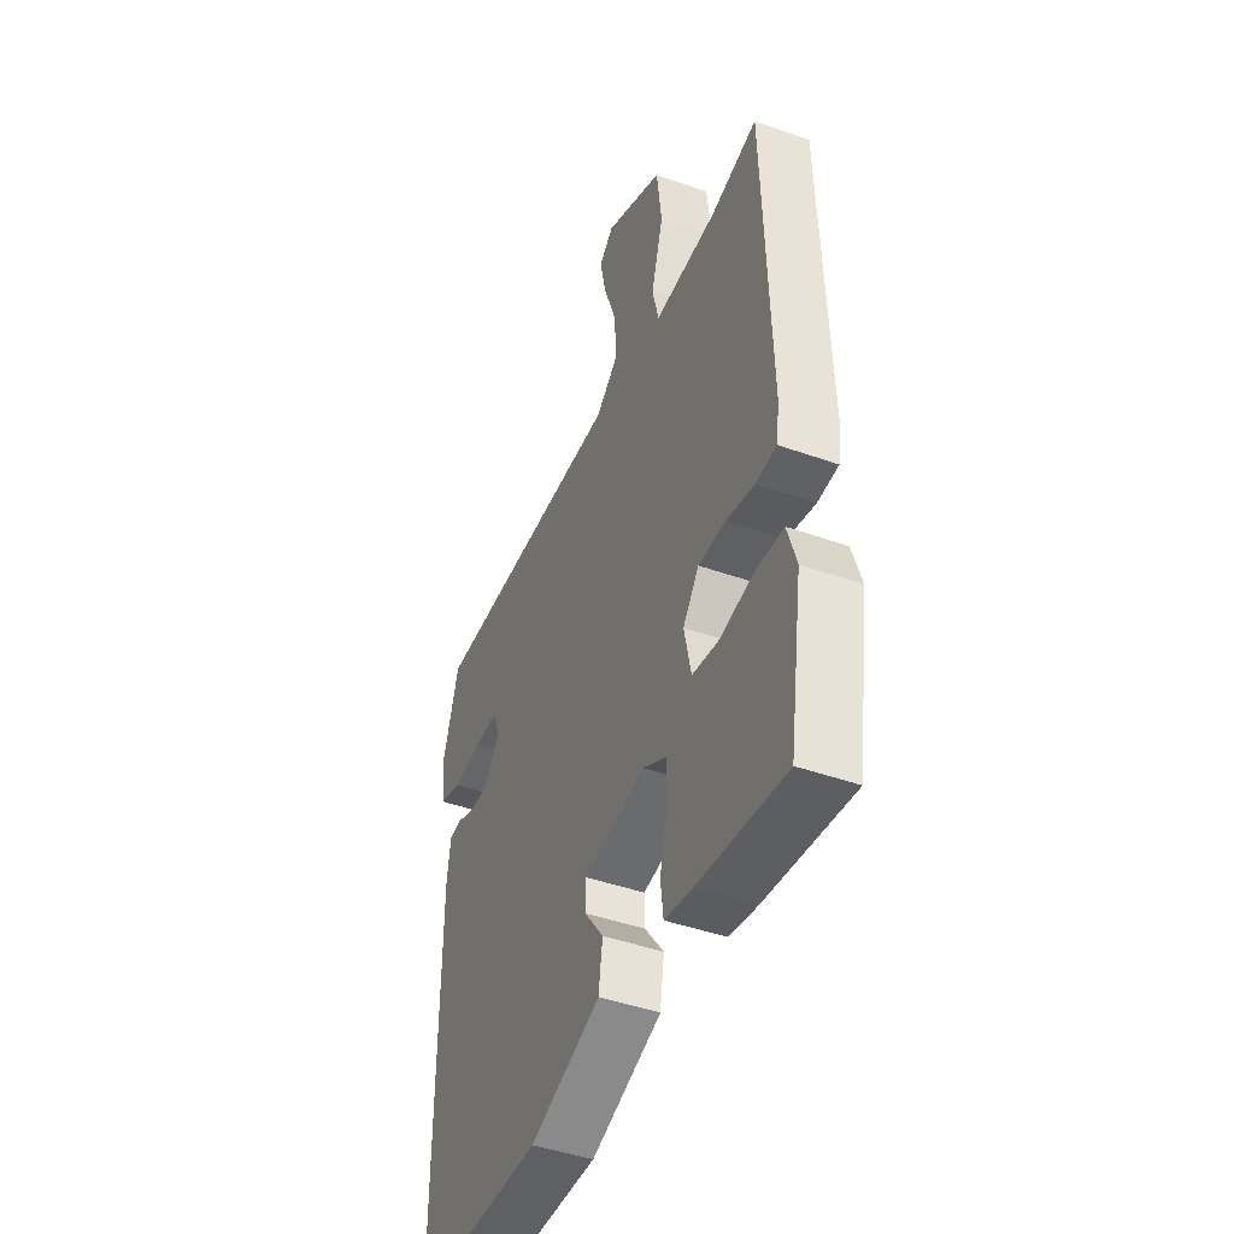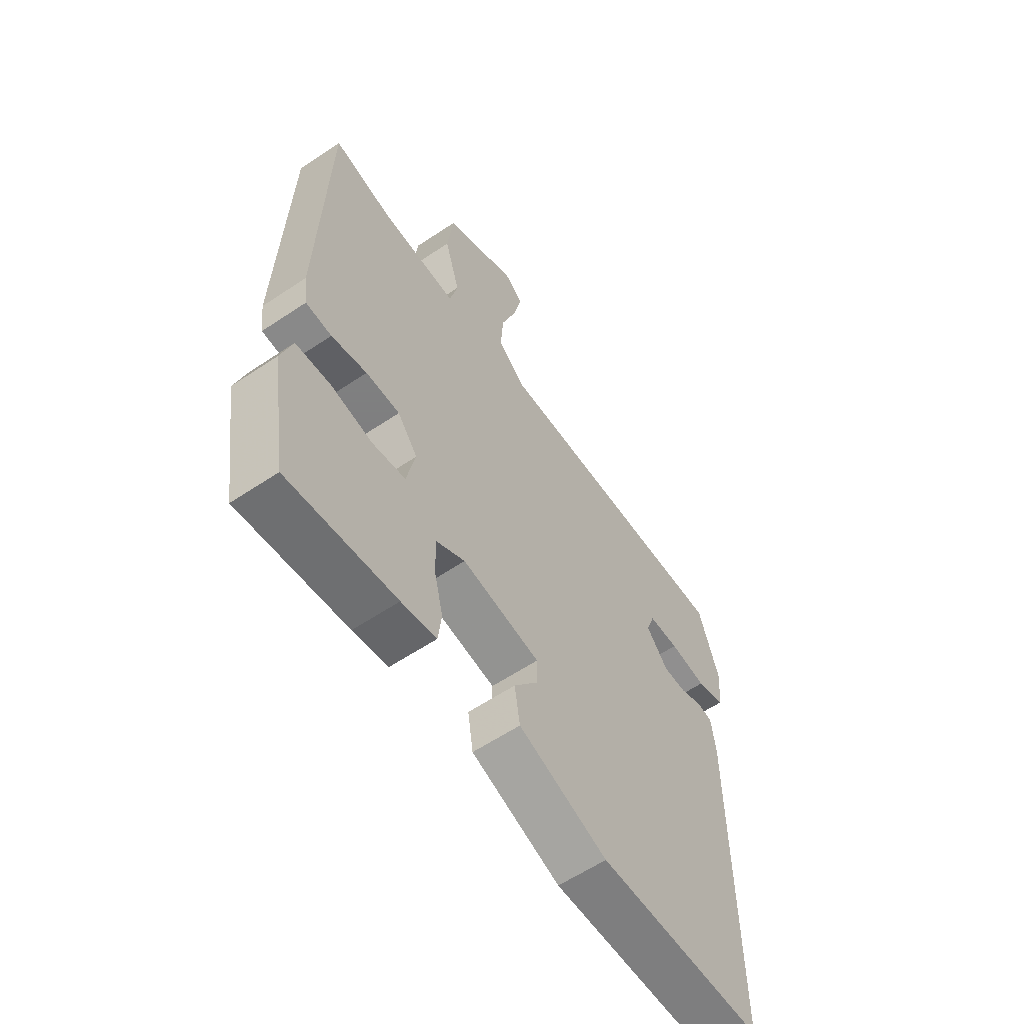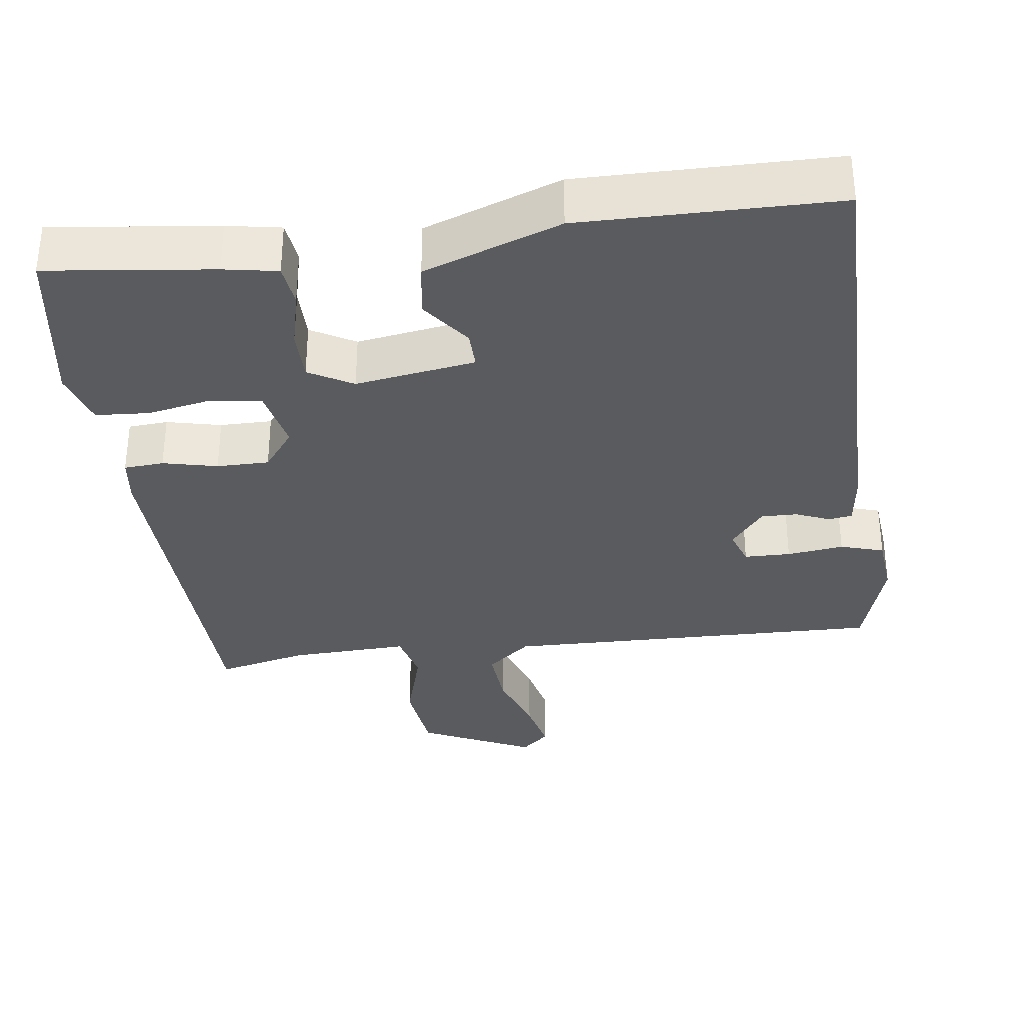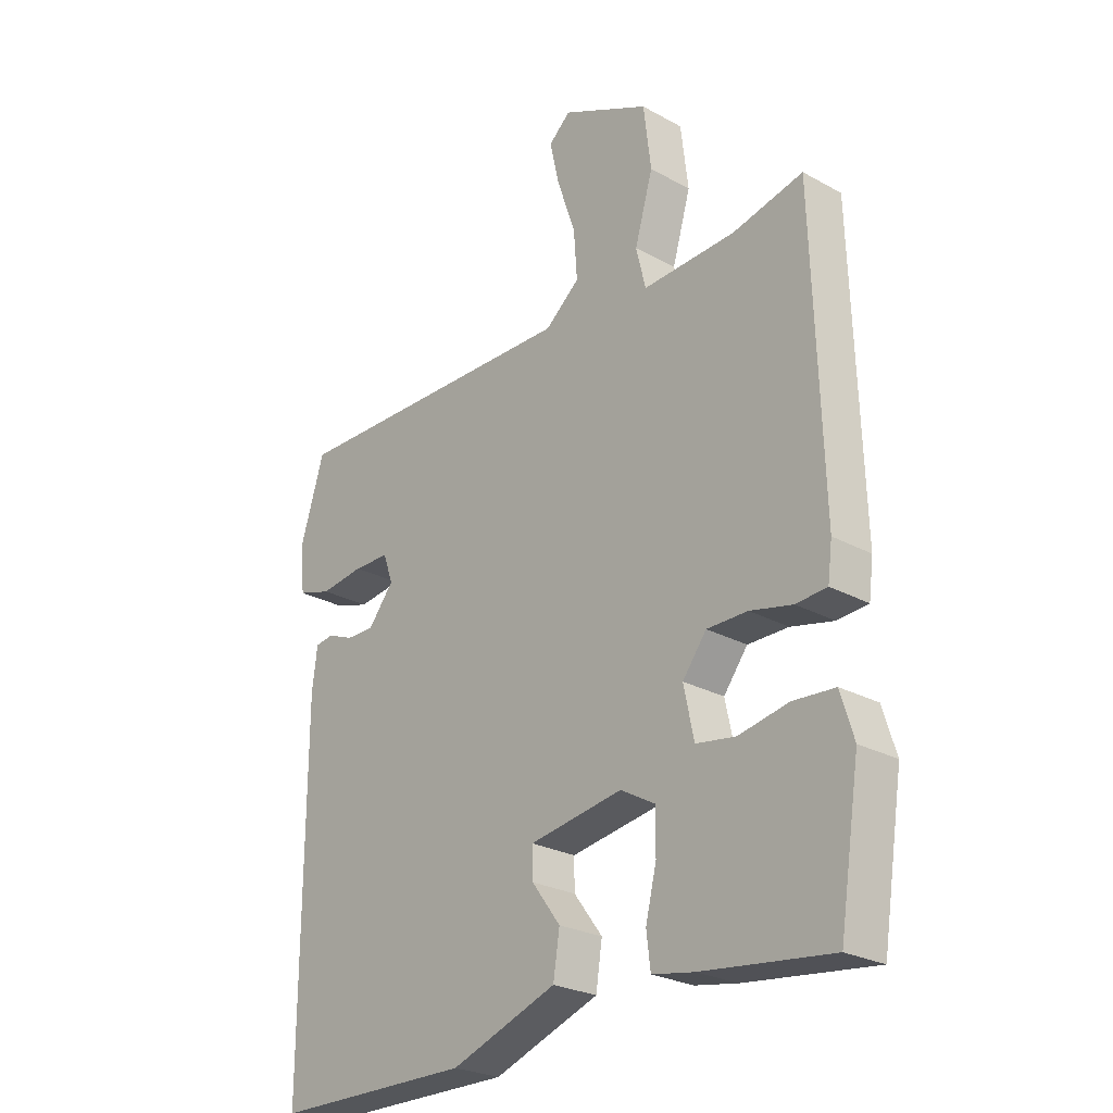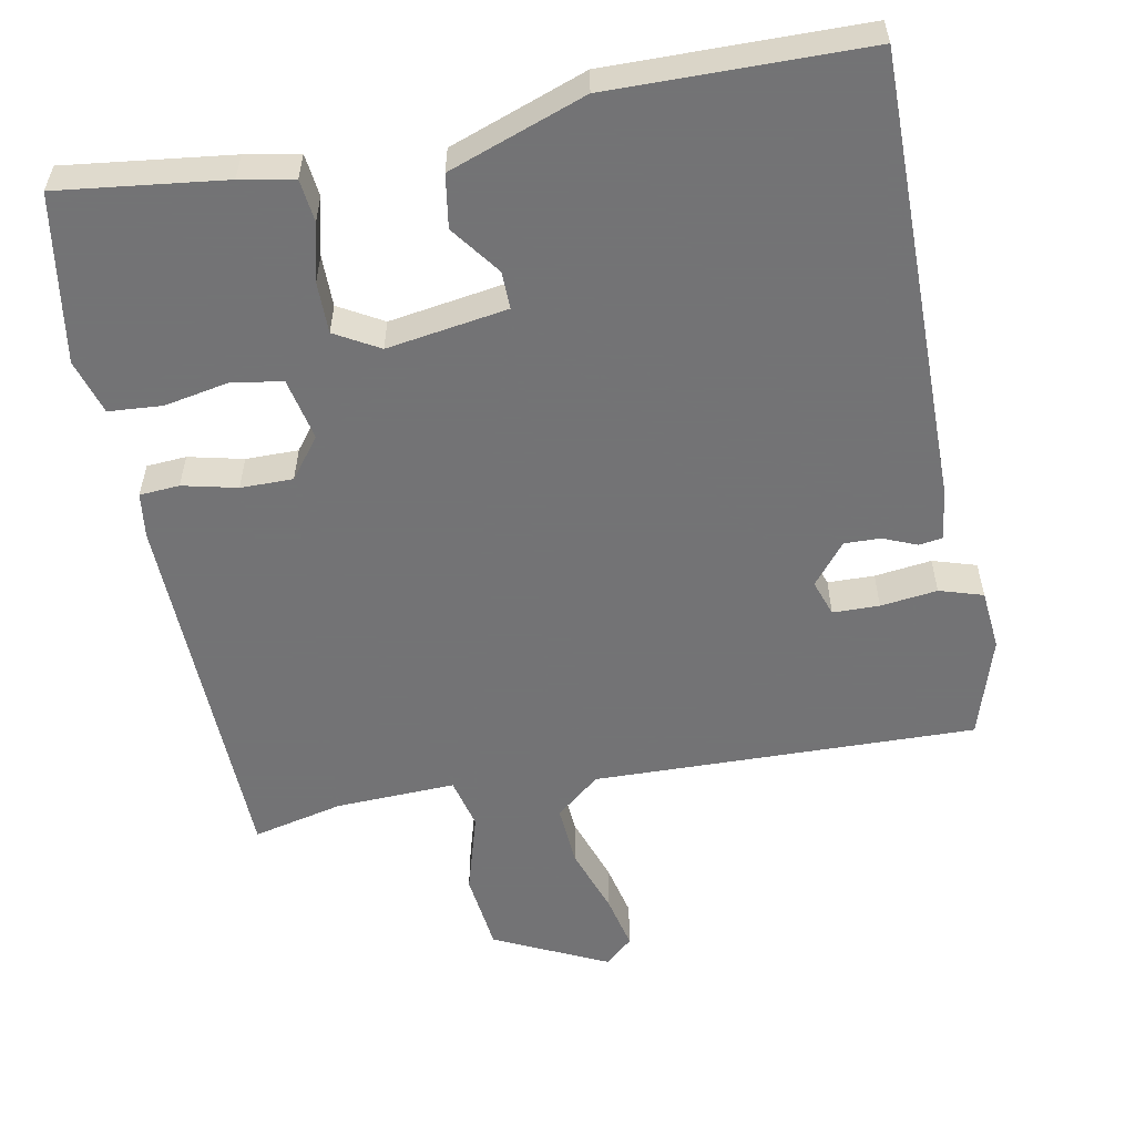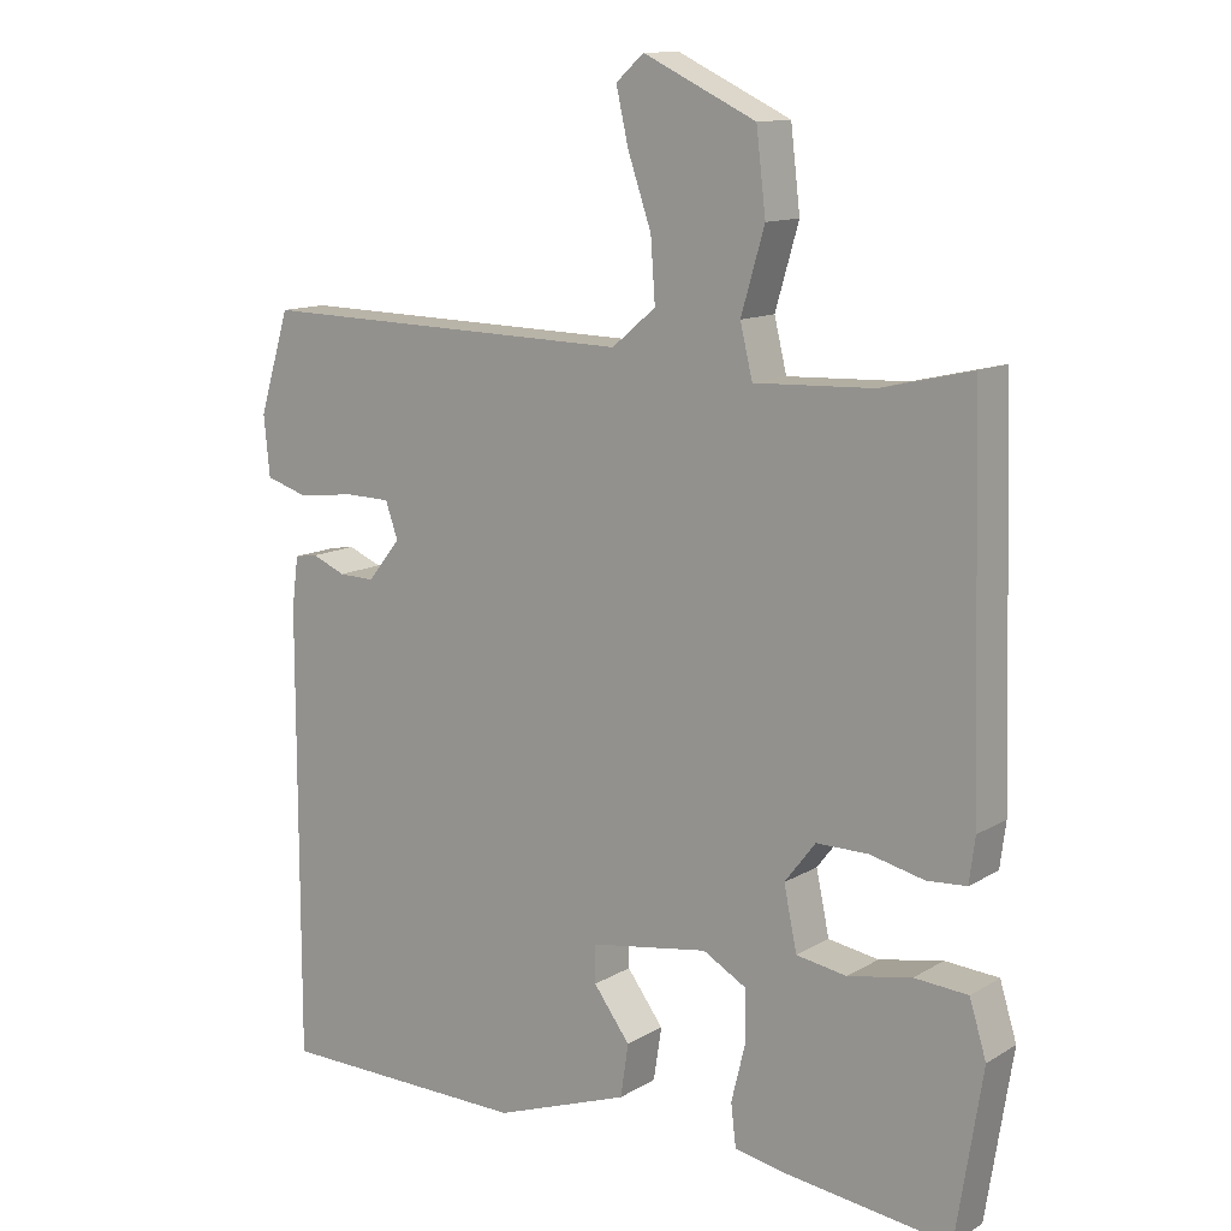
<metadata>
{"format":"obj","ext":"obj","renderer":"f3d","projection":"perspective","resolution":1024,"background":"white","views":[{"elev":-44.6,"azim":67.5,"up":"+Z"},{"elev":-59.9,"azim":124.5,"up":"+Z"},{"elev":-33.5,"azim":-172.5,"up":"+Y"},{"elev":-25.6,"azim":48.6,"up":"+Z"},{"elev":-56.0,"azim":-169.4,"up":"+Y"},{"elev":12.5,"azim":36.5,"up":"+Z"}]}
</metadata>
<code>
v 0.5 0.07 -0.5
v 0.275 0.07 -0.473
v 0.202 0.07 -0.46
v 0.195 0.07 -0.402
v 0.214 0.07 -0.324
v 0.214 0.07 -0.254
v 0.154 0.07 -0.22
v -0.009 0.07 -0.246
v -0.008 0.07 -0.297
v 0.042 0.07 -0.364
v 0.031 0.07 -0.436
v -0.154 0.07 -0.503
v -0.5 0.07 -0.5
v -0.499 0.07 0.112
v -0.49 0.07 0.182
v -0.458 0.07 0.187
v -0.412 0.07 0.168
v -0.363 0.07 0.167
v -0.318 0.07 0.223
v -0.335 0.07 0.272
v -0.398 0.07 0.273
v -0.475 0.07 0.263
v -0.534 0.07 0.281
v -0.542 0.07 0.363
v -0.5 0.07 0.5
v 0.019 0.07 0.49
v 0.079 0.07 0.54
v 0.073 0.07 0.624
v 0.041 0.07 0.717
v 0.024 0.07 0.792
v 0.062 0.07 0.826
v 0.216 0.07 0.753
v 0.229 0.07 0.644
v 0.197 0.07 0.534
v 0.214 0.07 0.464
v 0.377 0.07 0.471
v 0.5 0.07 0.5
v 0.515 0.07 -0.01
v 0.507 0.07 -0.071
v 0.453 0.07 -0.075
v 0.379 0.07 -0.058
v 0.308 0.07 -0.058
v 0.266 0.07 -0.113
v 0.284 0.07 -0.198
v 0.353 0.07 -0.209
v 0.44 0.07 -0.192
v 0.513 0.07 -0.197
v 0.536 0.07 -0.272
v 0.5 0 -0.5
v 0.275 0 -0.473
v 0.202 0 -0.46
v 0.195 0 -0.402
v 0.214 0 -0.324
v 0.214 0 -0.254
v 0.154 0 -0.22
v -0.009 0 -0.246
v -0.008 0 -0.297
v 0.042 0 -0.364
v 0.031 0 -0.436
v -0.154 0 -0.503
v -0.5 0 -0.5
v -0.499 0 0.112
v -0.49 0 0.182
v -0.458 0 0.187
v -0.412 0 0.168
v -0.363 0 0.167
v -0.318 0 0.223
v -0.335 0 0.272
v -0.398 0 0.273
v -0.475 0 0.263
v -0.534 0 0.281
v -0.542 0 0.363
v -0.5 0 0.5
v 0.019 0 0.49
v 0.079 0 0.54
v 0.073 0 0.624
v 0.041 0 0.717
v 0.024 0 0.792
v 0.062 0 0.826
v 0.216 0 0.753
v 0.229 0 0.644
v 0.197 0 0.534
v 0.214 0 0.464
v 0.377 0 0.471
v 0.5 0 0.5
v 0.515 0 -0.01
v 0.507 0 -0.071
v 0.453 0 -0.075
v 0.379 0 -0.058
v 0.308 0 -0.058
v 0.266 0 -0.113
v 0.284 0 -0.198
v 0.353 0 -0.209
v 0.44 0 -0.192
v 0.513 0 -0.197
v 0.536 0 -0.272
f 3 4 5
f 2 3 5
f 1 2 5
f 48 1 5
f 47 48 5
f 46 47 5
f 45 46 5
f 44 45 5 6
f 43 44 6 7
f 42 43 7 8
f 39 40 41
f 38 39 41
f 37 38 41
f 36 37 41
f 35 36 41 42
f 34 35 42 8
f 32 33 34
f 31 32 34
f 30 31 34
f 29 30 34
f 28 29 34
f 27 28 34
f 26 27 34 8
f 24 25 26
f 23 24 26
f 22 23 26
f 21 22 26
f 20 21 26
f 19 20 26 8
f 15 16 17
f 14 15 17
f 13 14 17
f 12 13 17
f 11 12 17
f 10 11 17
f 9 10 17
f 9 17 18
f 8 9 18 19
f 53 52 51
f 53 51 50
f 53 50 49
f 53 49 96
f 53 96 95
f 53 95 94
f 53 94 93
f 54 53 93 92
f 55 54 92 91
f 56 55 91 90
f 89 88 87
f 89 87 86
f 89 86 85
f 89 85 84
f 90 89 84 83
f 56 90 83 82
f 82 81 80
f 82 80 79
f 82 79 78
f 82 78 77
f 82 77 76
f 82 76 75
f 56 82 75 74
f 74 73 72
f 74 72 71
f 74 71 70
f 74 70 69
f 74 69 68
f 56 74 68 67
f 65 64 63
f 65 63 62
f 65 62 61
f 65 61 60
f 65 60 59
f 65 59 58
f 65 58 57
f 66 65 57
f 67 66 57 56
f 1 49 50 2
f 2 50 51 3
f 3 51 52 4
f 4 52 53 5
f 5 53 54 6
f 6 54 55 7
f 7 55 56 8
f 8 56 57 9
f 9 57 58 10
f 10 58 59 11
f 11 59 60 12
f 12 60 61 13
f 13 61 62 14
f 14 62 63 15
f 15 63 64 16
f 16 64 65 17
f 17 65 66 18
f 18 66 67 19
f 19 67 68 20
f 20 68 69 21
f 21 69 70 22
f 22 70 71 23
f 23 71 72 24
f 24 72 73 25
f 25 73 74 26
f 26 74 75 27
f 27 75 76 28
f 28 76 77 29
f 29 77 78 30
f 30 78 79 31
f 31 79 80 32
f 32 80 81 33
f 33 81 82 34
f 34 82 83 35
f 35 83 84 36
f 36 84 85 37
f 37 85 86 38
f 38 86 87 39
f 39 87 88 40
f 40 88 89 41
f 41 89 90 42
f 42 90 91 43
f 43 91 92 44
f 44 92 93 45
f 45 93 94 46
f 46 94 95 47
f 47 95 96 48
f 48 96 49 1

</code>
